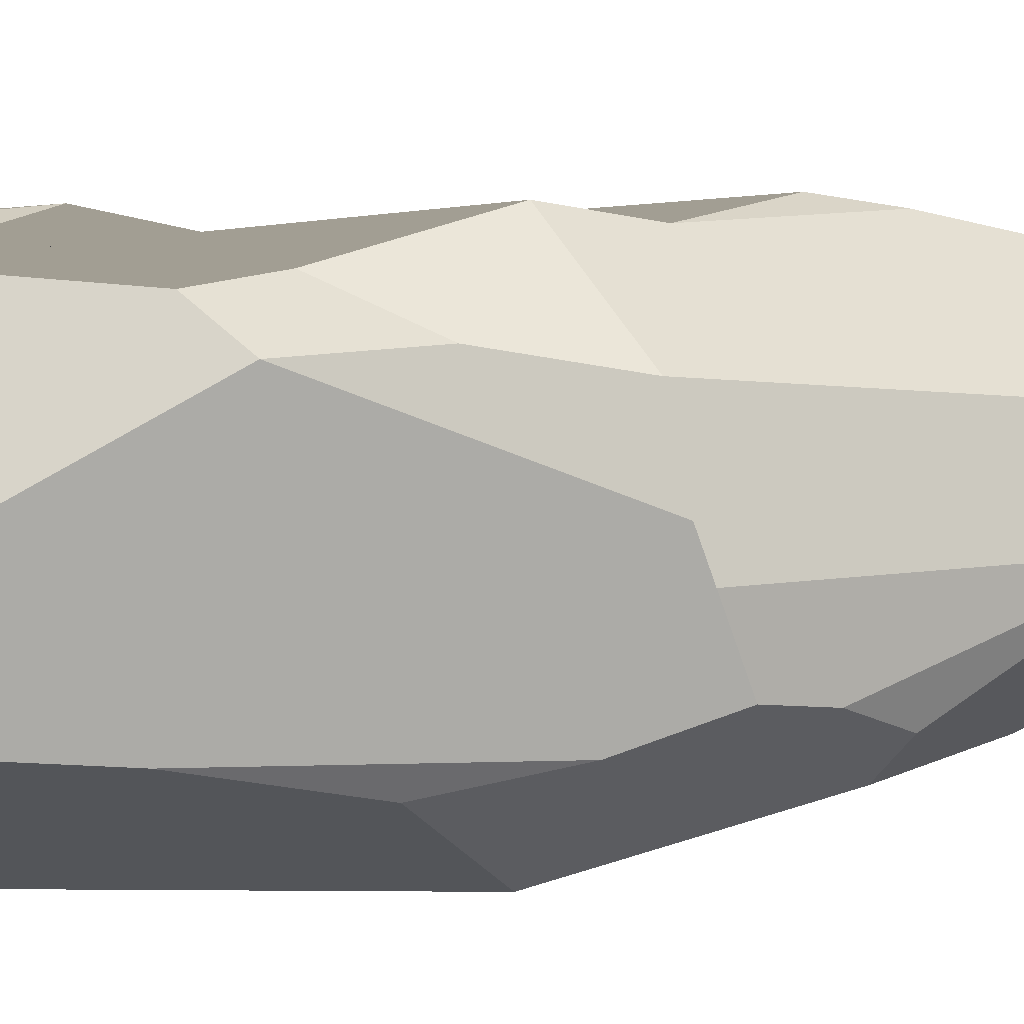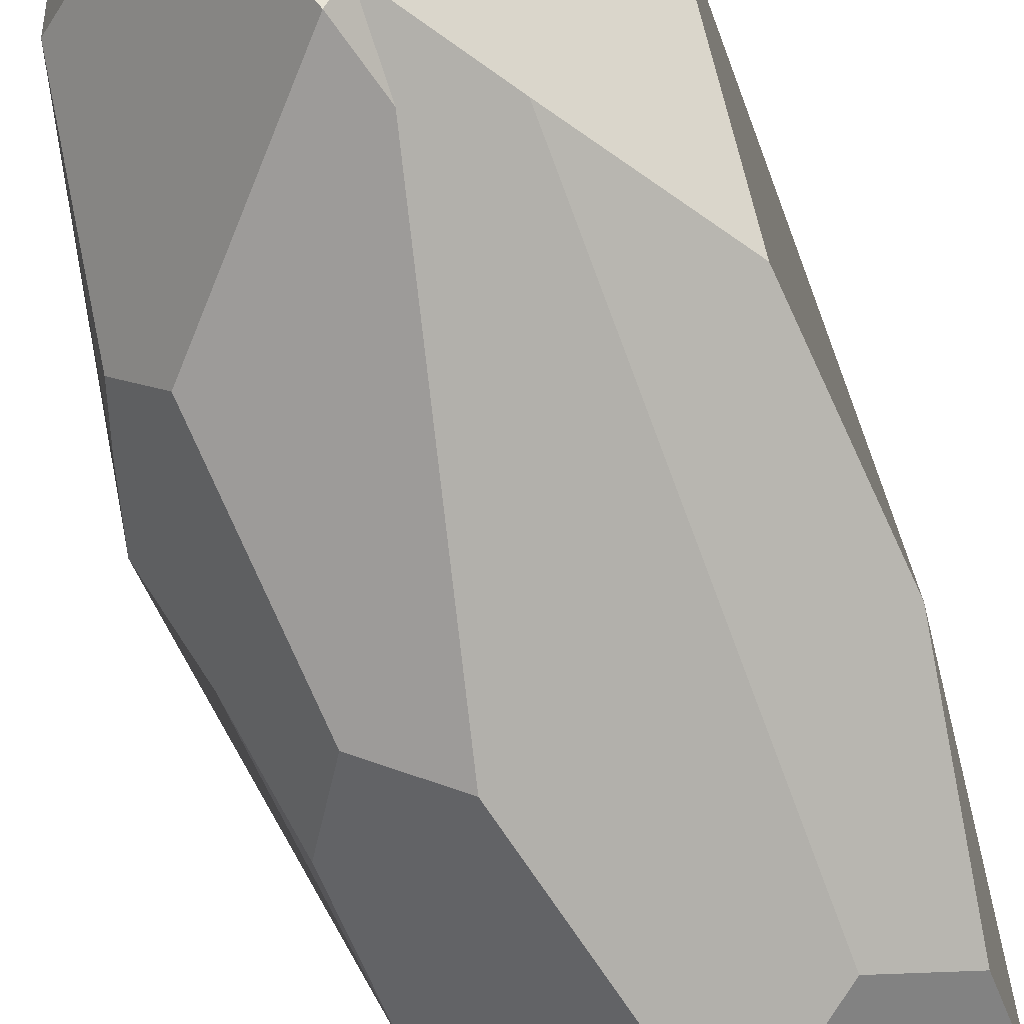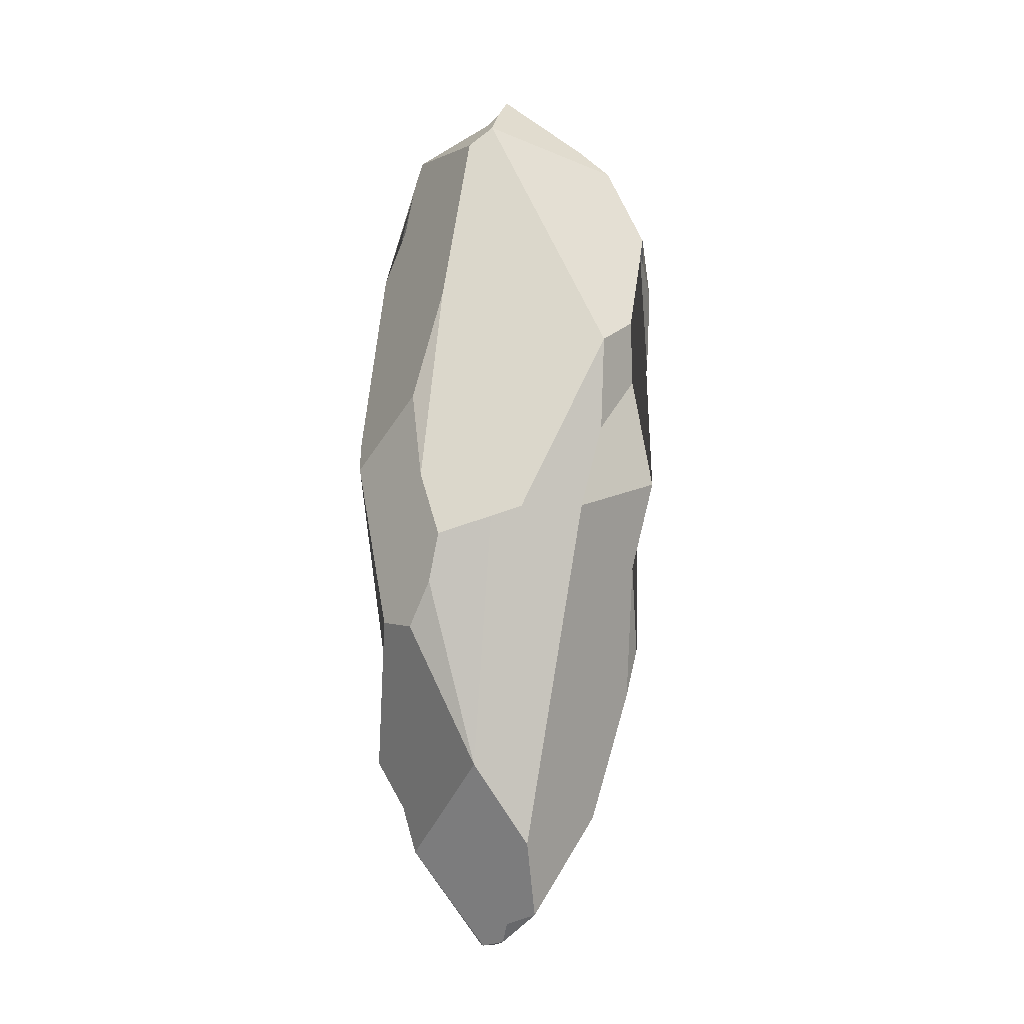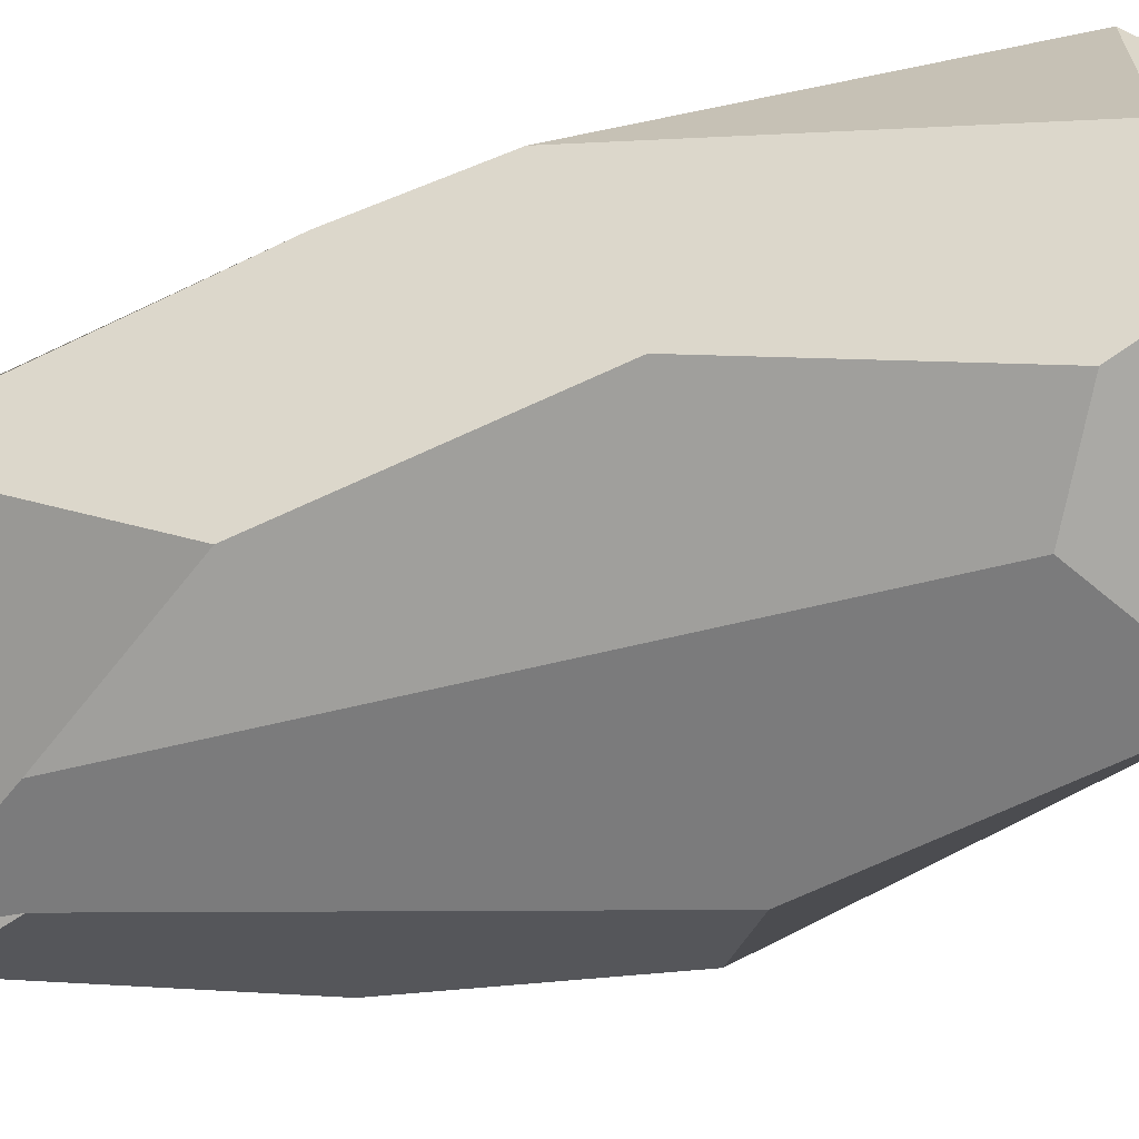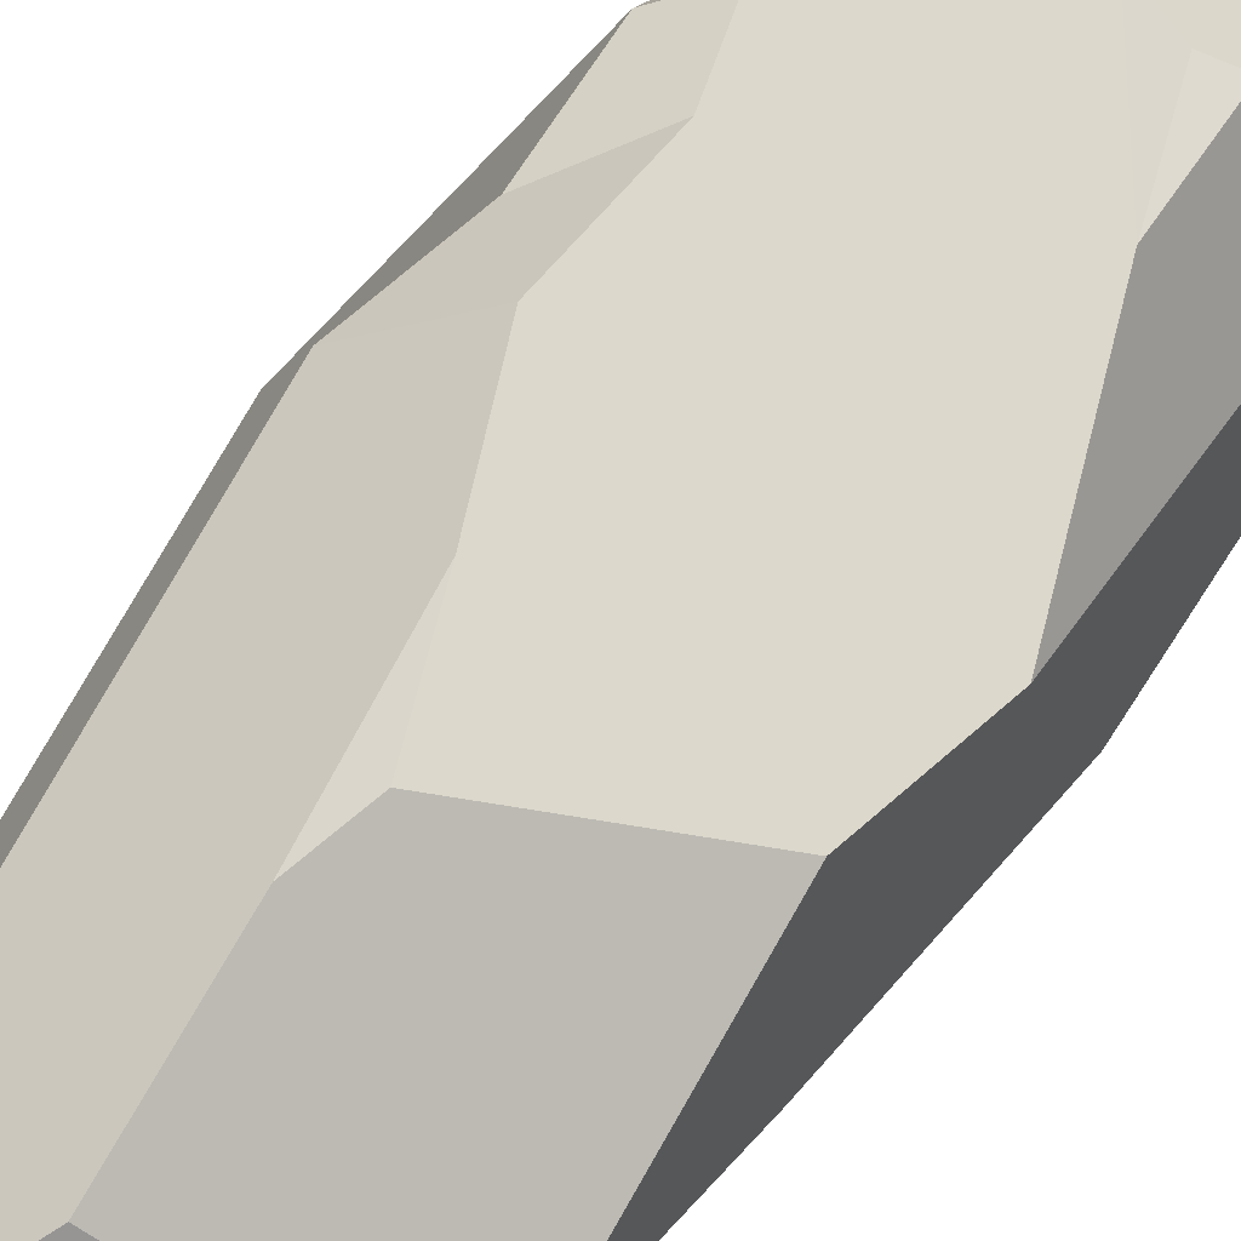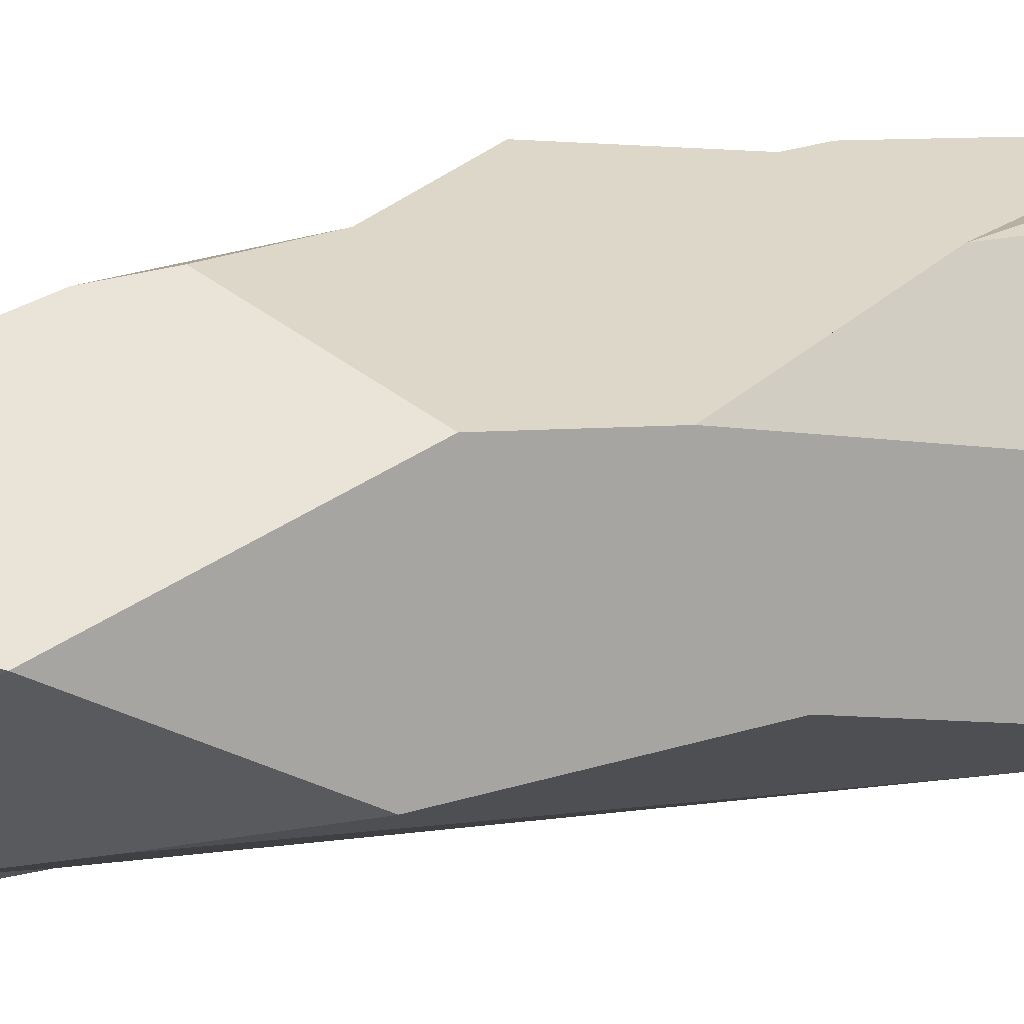
<metadata>
{"format":"obj","ext":"obj","renderer":"f3d","projection":"perspective","resolution":1024,"background":"white","views":[{"elev":17.9,"azim":68.7,"up":"+Y"},{"elev":-73.1,"azim":-160.5,"up":"+Y"},{"elev":-10.2,"azim":101.1,"up":"+Z"},{"elev":-39.6,"azim":-71.0,"up":"+Y"},{"elev":63.2,"azim":-142.1,"up":"+Y"},{"elev":18.2,"azim":-105.6,"up":"+Y"}]}
</metadata>
<code>
o LowPolyRock
v 0.5819 0.2885 0.8512
v 0.6923 0.6702 -0.1556
v -0.02165 0.4531 1.885
v -0.07343 0.4854 1.883
v -0.361 0.4299 -1.544
v -0.02743 0.4198 -2.04
v 0.293 1.108 0.4674
v 0.1617 1.147 1.183
v 0.2186 0.9944 1.495
v 0.5781 0.9156 -0.1415
v -0.3873 1.095 0.709
v -0.3629 1.105 1.073
v 0.1139 1.075 -0.3548
v 0.003661 1.027 -0.9249
v -0.05006 1.068 -0.713
v -0.05106 0.8583 -1.474
v -0.5751 0.8641 -0.3287
v -0.6482 0.8649 0.0948
v -0.2566 1.127 1.037
v 0.004258 1.114 1.2
v 0.1244 0.8481 1.651
v 0.2709 1.189 -0.001441
v 0.3811 1.115 0.722
v 0.4873 0.9912 0.2229
v 0.5299 1.014 0.6153
v 0.5473 0.4339 -1.255
v 0.3711 0.6333 -1.592
v 0.1193 0.4931 -1.944
v 0.1725 0.6294 -1.902
v -0.1372 0.4165 -1.873
v -0.5785 0.5607 -1.344
v -0.6799 0.2951 0.3174
v -0.5586 0.6714 1.164
v 0.008263 0.4454 1.908
v 0.05106 0.461 1.924
v 0.4001 0.4776 1.697
v 0.03367 0.4577 -2.026
v 0.00156 0.3608 -2.045
v -0.03424 0.3463 -2.045
v -0.6551 0.52 -1.167
v -0.5171 0.4118 -1.343
v -0.5781 0.3035 1.317
v -0.2608 0.3287 1.715
v -0.5706 0.1527 1.028
v 0.1352 0.4935 1.926
v 0.2431 0.4767 1.826
v 0.399 0.3695 1.62
v 0.05603 0.4244 1.875
v 0.7015 0.5386 -0.1894
v 0.656 0.2131 0.007396
v 0.7371 0.3132 -0.2707
v 0.6851 0.2611 -0.4712
v 0.6222 0.1617 -0.6596
v 0.5931 0.1581 0.3796
v 0.07551 -8.7e-05 -1.428
v 0.07526 0.05822 -1.629
v -0.03177 -0.147 -1.221
v -0.08825 -0.1029 -1.007
v -0.09394 -0.09125 -1.259
v -0.3104 0.006522 -0.9238
v -0.6158 0.1547 -0.4554
v -0.3385 -0.01033 0.8832
v 0.4898 0.01125 -0.6246
v 0.4183 -0.1321 0.08737
v 0.199 -0.1917 0.237
v 0.1037 0.06954 1.658
v 0.01894 0.001323 1.418
v 0.0686 0.04025 1.605
v -0.007164 -0.1363 1.109
v 0.09983 -0.03274 1.273
v 0.1725 0.6294 -1.902
v 0.1725 0.6294 -1.902
v 0.1725 0.6294 -1.902
v 0.1193 0.4931 -1.944
v 0.1617 1.147 1.183
v 0.1617 1.147 1.183
v 0.2186 0.9944 1.495
v 0.2186 0.9944 1.495
v -0.3873 1.095 0.709
v -0.3873 1.095 0.709
v -0.3873 1.095 0.709
v -0.3629 1.105 1.073
v -0.3629 1.105 1.073
v -0.3629 1.105 1.073
v 0.1139 1.075 -0.3548
v 0.1139 1.075 -0.3548
v 0.003661 1.027 -0.9249
v 0.003661 1.027 -0.9249
v 0.2709 1.189 -0.001441
v 0.2709 1.189 -0.001441
v -0.05006 1.068 -0.713
v -0.05006 1.068 -0.713
v -0.05106 0.8583 -1.474
v -0.05106 0.8583 -1.474
v -0.5751 0.8641 -0.3287
v -0.5751 0.8641 -0.3287
v -0.6482 0.8649 0.0948
v -0.6482 0.8649 0.0948
v -0.5586 0.6714 1.164
v -0.5586 0.6714 1.164
v -0.2566 1.127 1.037
v -0.2566 1.127 1.037
v 0.004258 1.114 1.2
v 0.004258 1.114 1.2
v 0.1244 0.8481 1.651
v 0.1244 0.8481 1.651
v -0.07343 0.4854 1.883
v -0.07343 0.4854 1.883
v -0.07343 0.4854 1.883
v -0.07343 0.4854 1.883
v -0.07343 0.4854 1.883
v 0.5781 0.9156 -0.1415
v 0.5781 0.9156 -0.1415
v 0.3811 1.115 0.722
v 0.3811 1.115 0.722
v 0.293 1.108 0.4674
v 0.293 1.108 0.4674
v 0.4873 0.9912 0.2229
v 0.4873 0.9912 0.2229
v 0.5299 1.014 0.6153
v 0.5299 1.014 0.6153
v 0.5299 1.014 0.6153
v 0.6923 0.6702 -0.1556
v 0.5473 0.4339 -1.255
v 0.5473 0.4339 -1.255
v 0.5473 0.4339 -1.255
v 0.5473 0.4339 -1.255
v 0.3711 0.6333 -1.592
v 0.3711 0.6333 -1.592
v 0.7015 0.5386 -0.1894
v 0.7015 0.5386 -0.1894
v -0.5785 0.5607 -1.344
v -0.5785 0.5607 -1.344
v -0.5785 0.5607 -1.344
v -0.02743 0.4198 -2.04
v -0.02743 0.4198 -2.04
v -0.1372 0.4165 -1.873
v -0.1372 0.4165 -1.873
v -0.1372 0.4165 -1.873
v -0.1372 0.4165 -1.873
v -0.03424 0.3463 -2.045
v -0.03424 0.3463 -2.045
v -0.03424 0.3463 -2.045
v -0.361 0.4299 -1.544
v -0.361 0.4299 -1.544
v -0.6551 0.52 -1.167
v -0.6551 0.52 -1.167
v -0.6551 0.52 -1.167
v -0.02165 0.4531 1.885
v -0.02165 0.4531 1.885
v -0.02165 0.4531 1.885
v 0.008263 0.4454 1.908
v 0.008263 0.4454 1.908
v 0.008263 0.4454 1.908
v 0.05106 0.461 1.924
v 0.05106 0.461 1.924
v 0.399 0.3695 1.62
v 0.399 0.3695 1.62
v 0.4001 0.4776 1.697
v 0.4001 0.4776 1.697
v 0.4001 0.4776 1.697
v 0.2431 0.4767 1.826
v 0.2431 0.4767 1.826
v 0.5819 0.2885 0.8512
v 0.5819 0.2885 0.8512
v 0.03367 0.4577 -2.026
v 0.03367 0.4577 -2.026
v 0.03367 0.4577 -2.026
v 0.00156 0.3608 -2.045
v 0.00156 0.3608 -2.045
v -0.5171 0.4118 -1.343
v -0.5171 0.4118 -1.343
v -0.5781 0.3035 1.317
v -0.5781 0.3035 1.317
v -0.2608 0.3287 1.715
v -0.2608 0.3287 1.715
v -0.6799 0.2951 0.3174
v -0.5706 0.1527 1.028
v -0.5706 0.1527 1.028
v 0.1352 0.4935 1.926
v 0.1352 0.4935 1.926
v 0.05603 0.4244 1.875
v 0.05603 0.4244 1.875
v 0.05603 0.4244 1.875
v 0.1037 0.06954 1.658
v 0.1037 0.06954 1.658
v 0.1037 0.06954 1.658
v 0.6851 0.2611 -0.4712
v 0.6851 0.2611 -0.4712
v 0.656 0.2131 0.007396
v 0.656 0.2131 0.007396
v 0.7371 0.3132 -0.2707
v 0.7371 0.3132 -0.2707
v 0.6222 0.1617 -0.6596
v 0.6222 0.1617 -0.6596
v 0.5931 0.1581 0.3796
v 0.5931 0.1581 0.3796
v 0.07526 0.05822 -1.629
v 0.07526 0.05822 -1.629
v 0.07526 0.05822 -1.629
v 0.07526 0.05822 -1.629
v 0.07551 -8.7e-05 -1.428
v 0.07551 -8.7e-05 -1.428
v 0.4898 0.01125 -0.6246
v 0.4898 0.01125 -0.6246
v -0.03177 -0.147 -1.221
v -0.03177 -0.147 -1.221
v -0.03177 -0.147 -1.221
v -0.09394 -0.09125 -1.259
v -0.09394 -0.09125 -1.259
v -0.09394 -0.09125 -1.259
v -0.09394 -0.09125 -1.259
v -0.08825 -0.1029 -1.007
v -0.08825 -0.1029 -1.007
v -0.3104 0.006522 -0.9238
v -0.3104 0.006522 -0.9238
v -0.6158 0.1547 -0.4554
v -0.6158 0.1547 -0.4554
v -0.3385 -0.01033 0.8832
v -0.3385 -0.01033 0.8832
v 0.199 -0.1917 0.237
v 0.199 -0.1917 0.237
v 0.4183 -0.1321 0.08737
v 0.4183 -0.1321 0.08737
v 0.01894 0.001323 1.418
v 0.01894 0.001323 1.418
v 0.0686 0.04025 1.605
v 0.0686 0.04025 1.605
v 0.0686 0.04025 1.605
v -0.007164 -0.1363 1.109
v -0.007164 -0.1363 1.109
v -0.007164 -0.1363 1.109
v 0.09983 -0.03274 1.273
v 0.09983 -0.03274 1.273
f 87 91 85
f 104 76 114 117 89 86 92 95 97 80
f 193 188 125 131
f 202 199 126 195 204 206
f 98 99 82 79
f 75 103 102 83 107 105 77
f 84 101 81
f 74 71 128 124 200 170 168
f 171 147 134 145
f 198 211 215 217 148 172 138 141
f 112 90 116 118
f 113 129 72 93 88 13 22
f 106 110 156 180
f 123 130 127 27 10 119 121
f 21 181 162 160 78
f 143 137 135
f 216 219 178 177 218
f 186 150 108 176 228
f 194 189 192 190 197 223 205
f 149 152 109
f 153 155 4
f 231 222 224 196 164 158 187 229 233
f 28 167 73
f 144 133 139
f 175 173 179 220 230 225 227
f 51 49 2 122 159 157 165 191
f 30 41 5
f 32 44 174 100 18 96 146 61
f 19 20 11
f 136 140 132 94 29 166
f 17 15 14 16 31 40
f 214 208 63 64 221
f 151 183 154
f 47 36 163 182 185
f 169 142 6 37
f 53 26 52
f 1 54 50
f 120 24 7 115
f 201 39 38
f 43 111 12 33 42
f 207 209 203
f 55 212 56
f 213 210 57
f 58 65 232 62 60 59
f 48 46 45 35 34
f 3 66 184
f 8 9 161 25 23
f 69 234 226
f 67 70 68

</code>
